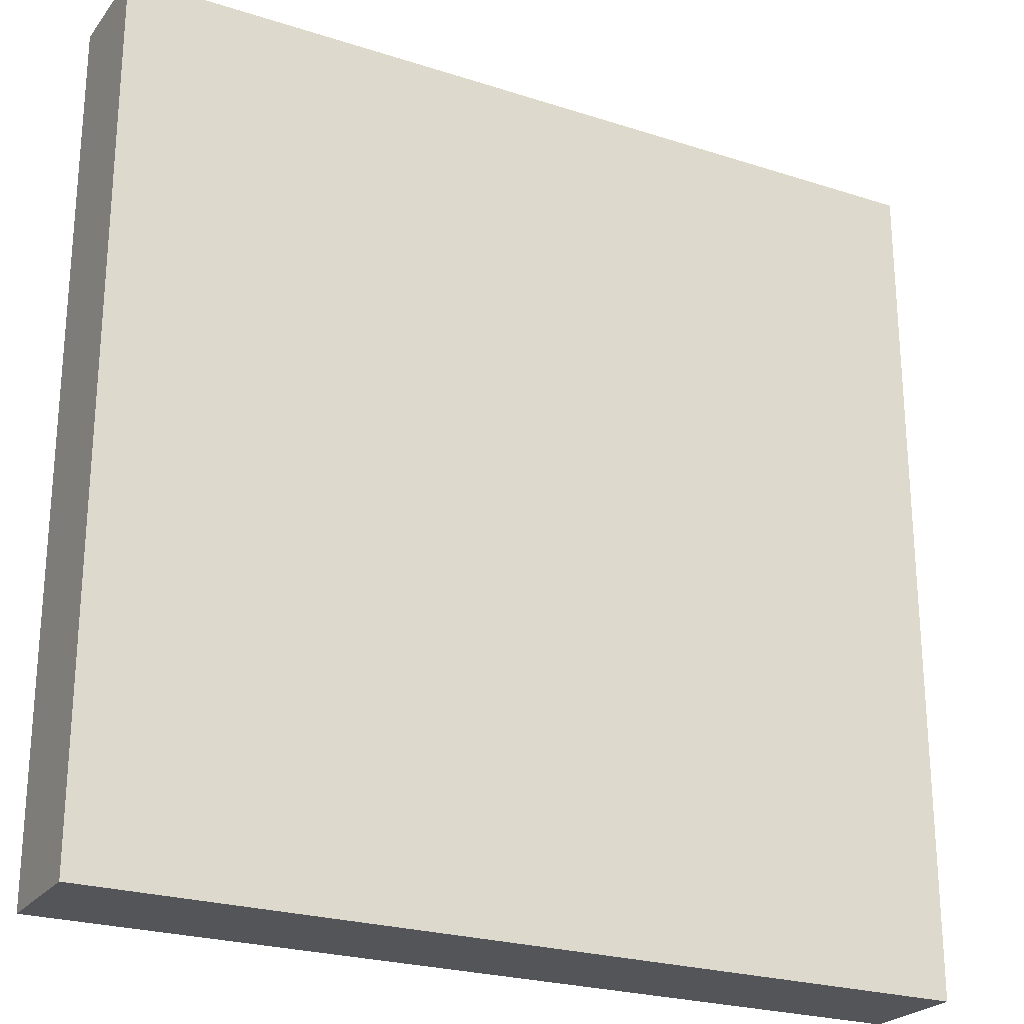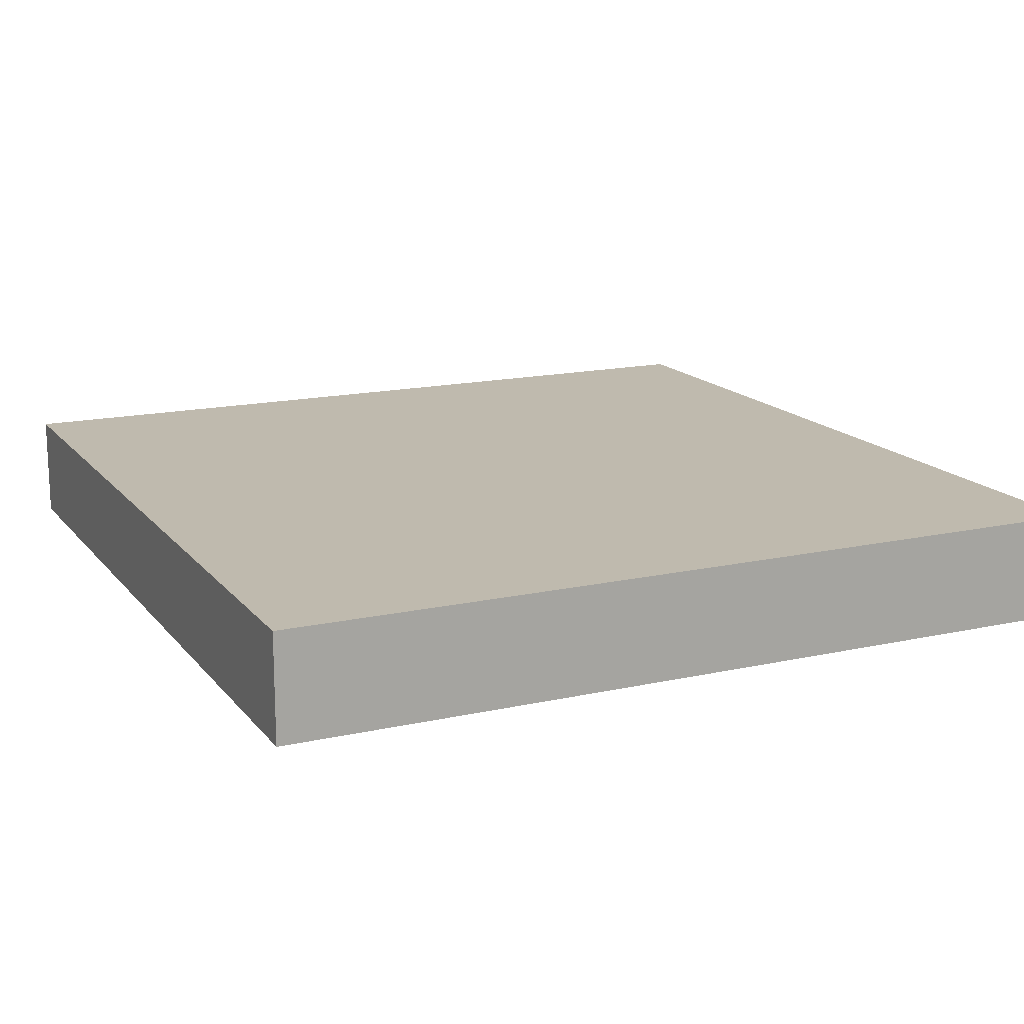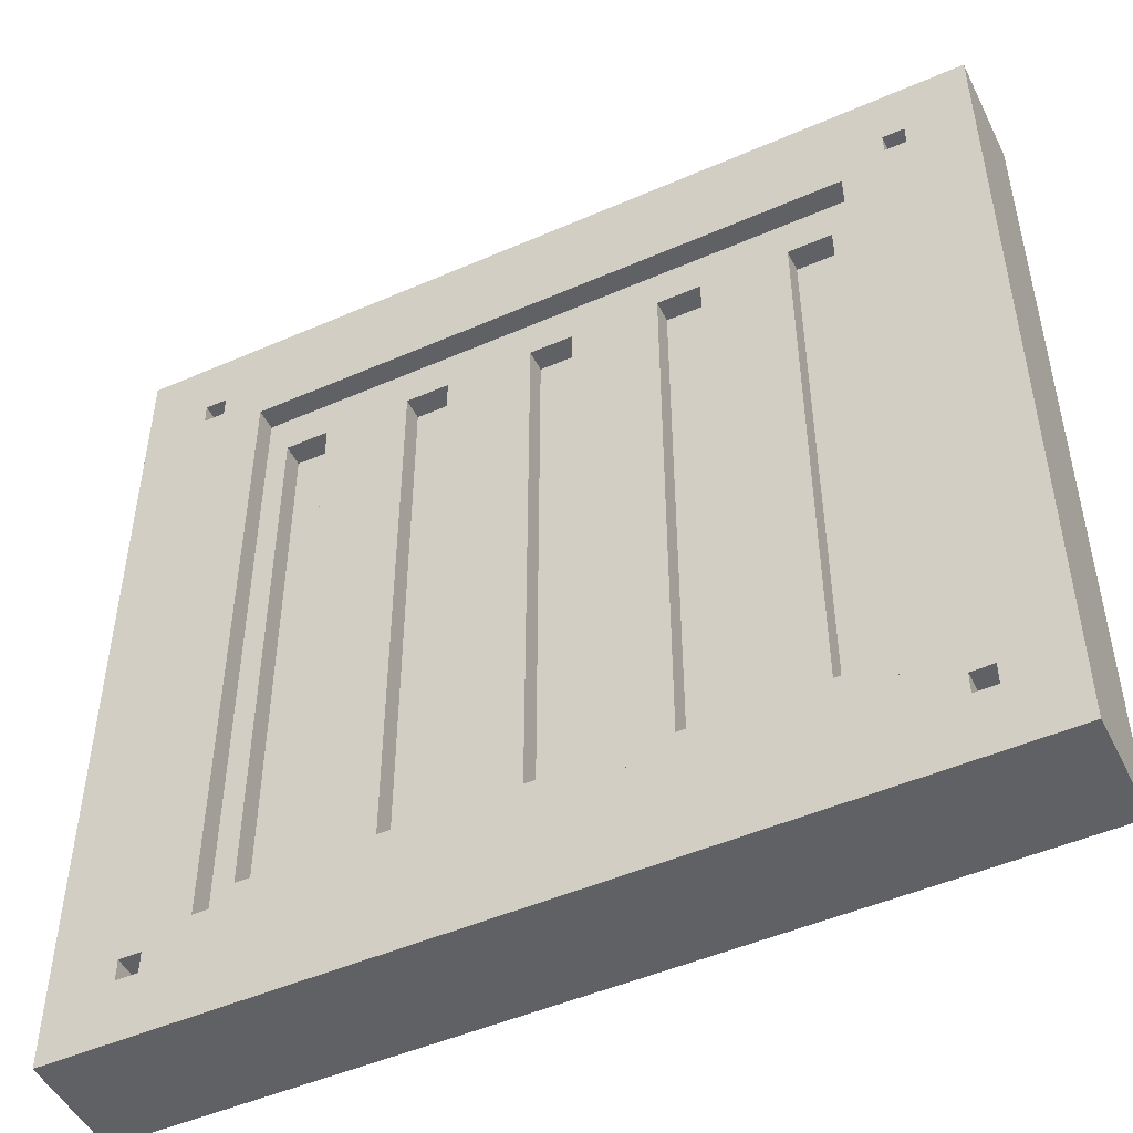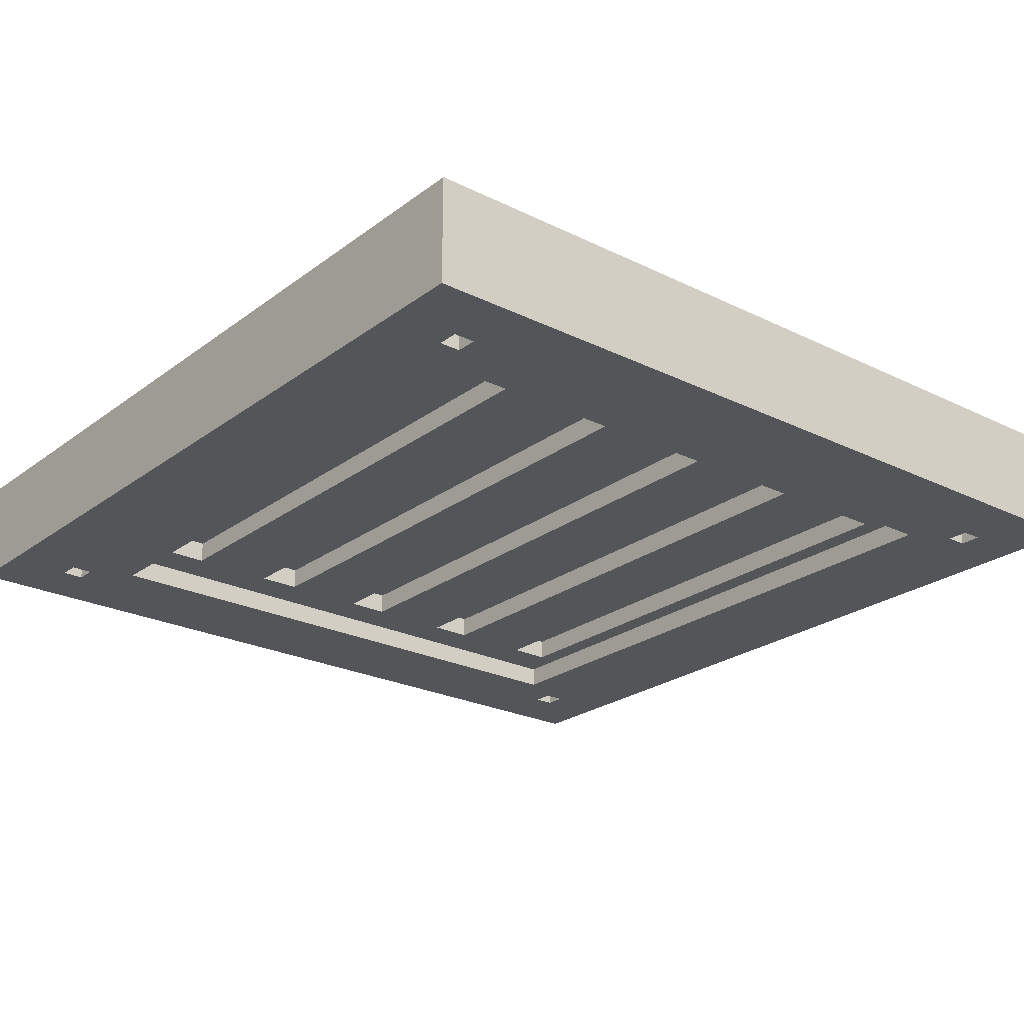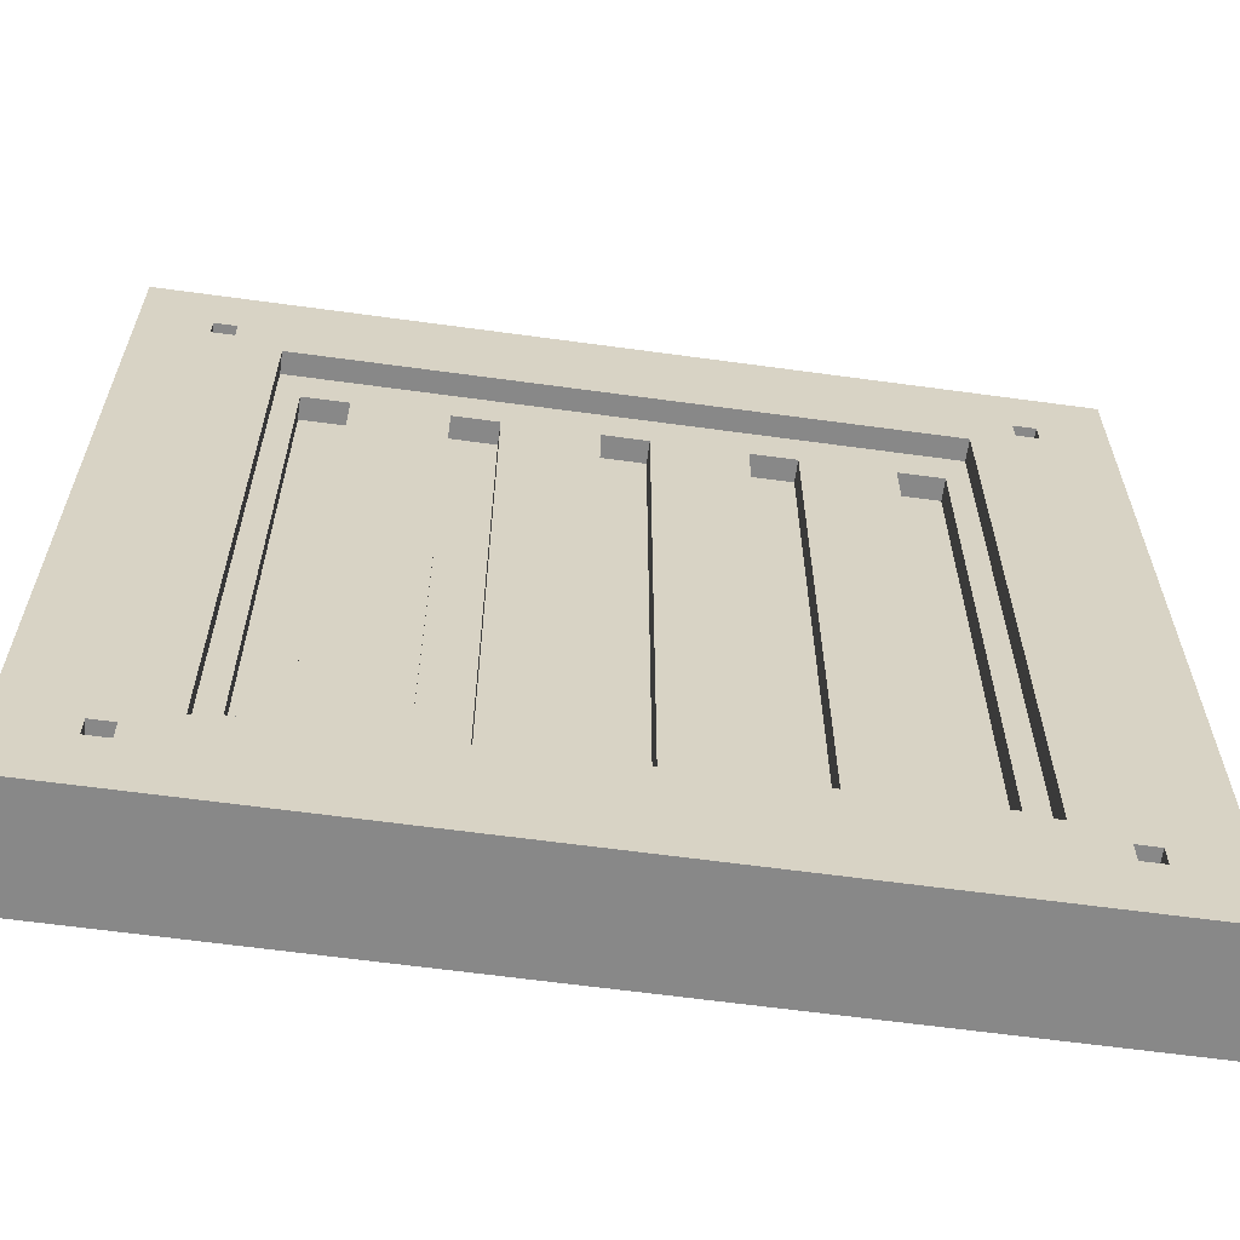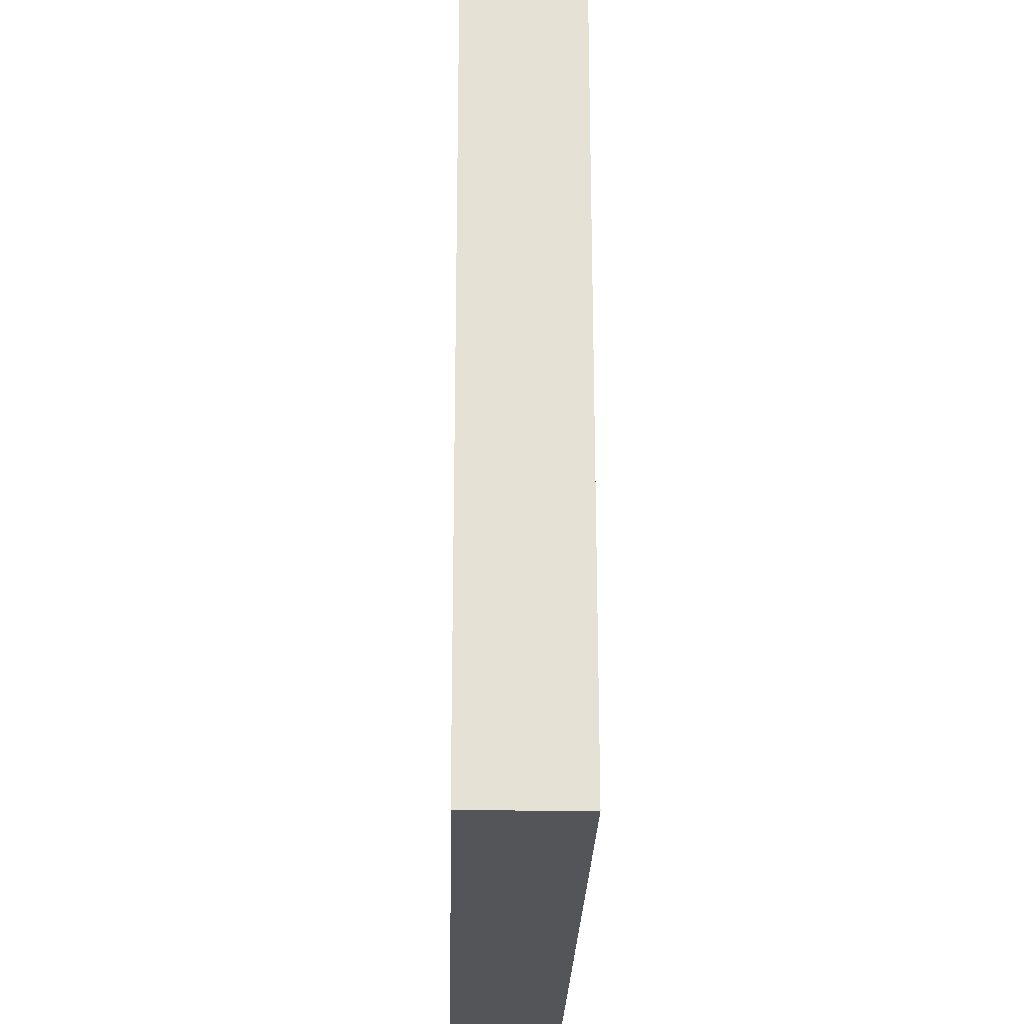
<metadata>
{"format":"obj","ext":"obj","renderer":"f3d","projection":"perspective","resolution":1024,"background":"white","views":[{"elev":-24.3,"azim":152.0,"up":"+Z"},{"elev":15.7,"azim":154.9,"up":"+Y"},{"elev":-49.1,"azim":25.8,"up":"+Z"},{"elev":-24.0,"azim":-39.3,"up":"+Y"},{"elev":-62.8,"azim":-7.9,"up":"+Z"},{"elev":-24.4,"azim":88.7,"up":"+Z"}]}
</metadata>
<code>
g aeration
v -20 0 20
v -20 0 -20
v -20 5 20
v -20 5 -20
v -16 0 17
v -16 0 16
v -16 0 -16
v -16 0 -17
v -16 1 17
v -16 1 16
v -16 1 -16
v -16 1 -17
v -11 1 13
v -11 1 -13
v -11 2 13
v -11 2 -13
v -5 1 13
v -5 1 -13
v -5 2 13
v -5 2 -13
v 1 1 13
v 1 1 -13
v 1 2 13
v 1 2 -13
v 7 1 13
v 7 1 -13
v 7 2 13
v 7 2 -13
v 13 1 13
v 13 1 -13
v 13 2 13
v 13 2 -13
v 14 0 15
v 14 0 -15
v 14 1 15
v 14 1 -15
v 17 0 17
v 17 0 16
v 17 0 -16
v 17 0 -17
v 17 1 17
v 17 1 16
v 17 1 -16
v 17 1 -17
v -17 0 17
v -17 0 16
v -17 0 -16
v -17 0 -17
v -17 1 17
v -17 1 16
v -17 1 -16
v -17 1 -17
v -14 0 15
v -14 0 -15
v -14 1 15
v -14 1 -15
v -13 1 13
v -13 1 -13
v -13 2 13
v -13 2 -13
v -7 1 13
v -7 1 -13
v -7 2 13
v -7 2 -13
v -1 1 13
v -1 1 -13
v -1 2 13
v -1 2 -13
v 5 1 13
v 5 1 -13
v 5 2 13
v 5 2 -13
v 11 1 13
v 11 1 -13
v 11 2 13
v 11 2 -13
v 16 0 17
v 16 0 16
v 16 0 -16
v 16 0 -17
v 16 1 17
v 16 1 16
v 16 1 -16
v 16 1 -17
v 20 0 20
v 20 0 -20
v 20 5 20
v 20 5 -20
v -20 0 20
v -20 5 20
v 20 0 20
v 20 5 20
v -17 0 16
v -17 1 16
v -16 0 16
v -16 1 16
v 16 0 16
v 16 1 16
v 17 0 16
v 17 1 16
v -13 1 -13
v -13 2 -13
v -11 1 -13
v -11 2 -13
v -7 1 -13
v -7 2 -13
v -5 1 -13
v -5 2 -13
v -1 1 -13
v -1 2 -13
v 1 1 -13
v 1 2 -13
v 5 1 -13
v 5 2 -13
v 7 1 -13
v 7 2 -13
v 11 1 -13
v 11 2 -13
v 13 1 -13
v 13 2 -13
v -14 0 -15
v -14 1 -15
v 14 0 -15
v 14 1 -15
v -17 0 -17
v -17 1 -17
v -16 0 -17
v -16 1 -17
v 16 0 -17
v 16 1 -17
v 17 0 -17
v 17 1 -17
v -17 0 17
v -17 1 17
v -16 0 17
v -16 1 17
v 16 0 17
v 16 1 17
v 17 0 17
v 17 1 17
v -14 0 15
v -14 1 15
v 14 0 15
v 14 1 15
v -13 1 13
v -13 2 13
v -11 1 13
v -11 2 13
v -7 1 13
v -7 2 13
v -5 1 13
v -5 2 13
v -1 1 13
v -1 2 13
v 1 1 13
v 1 2 13
v 5 1 13
v 5 2 13
v 7 1 13
v 7 2 13
v 11 1 13
v 11 2 13
v 13 1 13
v 13 2 13
v -17 0 -16
v -17 1 -16
v -16 0 -16
v -16 1 -16
v 16 0 -16
v 16 1 -16
v 17 0 -16
v 17 1 -16
v -20 0 -20
v -20 5 -20
v 20 0 -20
v 20 5 -20
v -20 0 20
v 20 0 20
v -17 0 17
v -16 0 17
v 16 0 17
v 17 0 17
v -17 0 16
v -16 0 16
v 16 0 16
v 17 0 16
v -14 0 15
v 14 0 15
v -14 0 -15
v 14 0 -15
v -17 0 -16
v -16 0 -16
v 16 0 -16
v 17 0 -16
v -17 0 -17
v -16 0 -17
v 16 0 -17
v 17 0 -17
v -20 0 -20
v 20 0 -20
v -17 1 17
v -16 1 17
v 16 1 17
v 17 1 17
v -17 1 16
v -16 1 16
v 16 1 16
v 17 1 16
v -14 1 15
v 14 1 15
v -13 1 13
v -11 1 13
v -7 1 13
v -5 1 13
v -1 1 13
v 1 1 13
v 5 1 13
v 7 1 13
v 11 1 13
v 13 1 13
v -13 1 -13
v -11 1 -13
v -7 1 -13
v -5 1 -13
v -1 1 -13
v 1 1 -13
v 5 1 -13
v 7 1 -13
v 11 1 -13
v 13 1 -13
v -14 1 -15
v 14 1 -15
v -17 1 -16
v -16 1 -16
v 16 1 -16
v 17 1 -16
v -17 1 -17
v -16 1 -17
v 16 1 -17
v 17 1 -17
v -13 2 13
v -11 2 13
v -7 2 13
v -5 2 13
v -1 2 13
v 1 2 13
v 5 2 13
v 7 2 13
v 11 2 13
v 13 2 13
v -13 2 -13
v -11 2 -13
v -7 2 -13
v -5 2 -13
v -1 2 -13
v 1 2 -13
v 5 2 -13
v 7 2 -13
v 11 2 -13
v 13 2 -13
v -20 5 20
v 20 5 20
v -20 5 -20
v 20 5 -20
f 3 2 1
f 4 2 3
f 9 6 5
f 10 6 9
f 11 8 7
f 12 8 11
f 15 14 13
f 16 14 15
f 19 18 17
f 20 18 19
f 23 22 21
f 24 22 23
f 27 26 25
f 28 26 27
f 31 30 29
f 32 30 31
f 35 34 33
f 36 34 35
f 41 38 37
f 42 38 41
f 43 40 39
f 44 40 43
f 45 46 49
f 49 46 50
f 47 48 51
f 51 48 52
f 53 54 55
f 55 54 56
f 57 58 59
f 59 58 60
f 61 62 63
f 63 62 64
f 65 66 67
f 67 66 68
f 69 70 71
f 71 70 72
f 73 74 75
f 75 74 76
f 77 78 81
f 81 78 82
f 79 80 83
f 83 80 84
f 85 86 87
f 87 86 88
f 91 90 89
f 92 90 91
f 95 94 93
f 96 94 95
f 99 98 97
f 100 98 99
f 103 102 101
f 104 102 103
f 107 106 105
f 108 106 107
f 111 110 109
f 112 110 111
f 115 114 113
f 116 114 115
f 119 118 117
f 120 118 119
f 123 122 121
f 124 122 123
f 127 126 125
f 128 126 127
f 131 130 129
f 132 130 131
f 133 134 135
f 135 134 136
f 137 138 139
f 139 138 140
f 141 142 143
f 143 142 144
f 145 146 147
f 147 146 148
f 149 150 151
f 151 150 152
f 153 154 155
f 155 154 156
f 157 158 159
f 159 158 160
f 161 162 163
f 163 162 164
f 165 166 167
f 167 166 168
f 169 170 171
f 171 170 172
f 173 174 175
f 175 174 176
f 179 178 177
f 180 178 179
f 181 178 180
f 182 178 181
f 183 179 177
f 184 181 180
f 185 181 184
f 186 178 182
f 187 185 184
f 187 186 185
f 187 184 183
f 188 186 187
f 189 187 183
f 190 186 188
f 191 183 177
f 191 190 189
f 191 189 183
f 192 190 191
f 193 186 190
f 193 190 192
f 194 178 186
f 194 186 193
f 195 191 177
f 196 193 192
f 197 193 196
f 198 178 194
f 199 195 177
f 199 198 197
f 199 197 196
f 199 196 195
f 200 178 198
f 200 198 199
f 205 202 201
f 206 202 205
f 207 204 203
f 208 204 207
f 211 210 209
f 212 210 211
f 213 210 212
f 214 210 213
f 215 210 214
f 216 210 215
f 217 210 216
f 218 210 217
f 219 210 218
f 220 210 219
f 221 211 209
f 222 213 212
f 223 213 222
f 224 215 214
f 225 215 224
f 226 217 216
f 227 217 226
f 228 219 218
f 229 219 228
f 230 210 220
f 231 229 228
f 231 230 229
f 231 227 226
f 231 221 209
f 231 228 227
f 231 225 224
f 231 226 225
f 231 223 222
f 231 224 223
f 231 222 221
f 232 210 230
f 232 230 231
f 237 234 233
f 238 234 237
f 239 236 235
f 240 236 239
f 251 242 241
f 252 242 251
f 253 244 243
f 254 244 253
f 255 246 245
f 256 246 255
f 257 248 247
f 258 248 257
f 259 250 249
f 260 250 259
f 261 262 263
f 263 262 264

</code>
